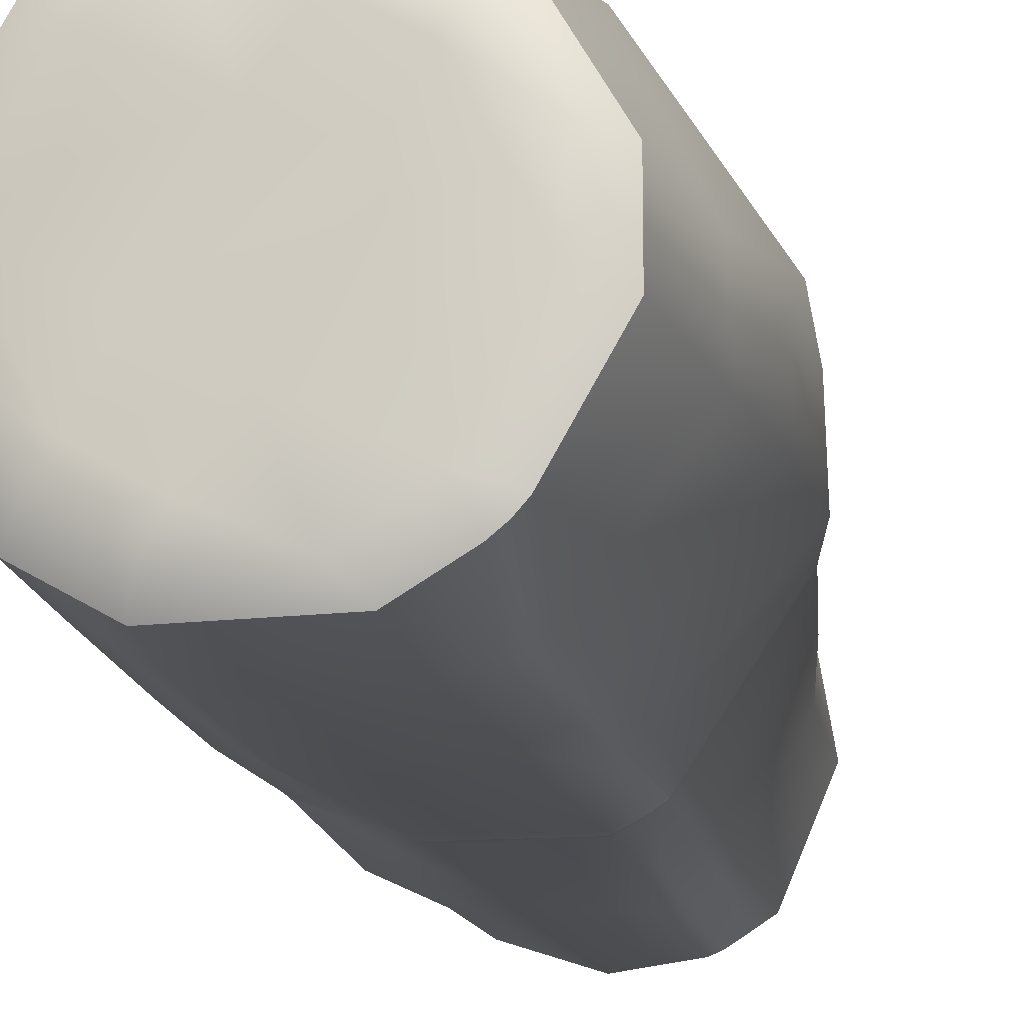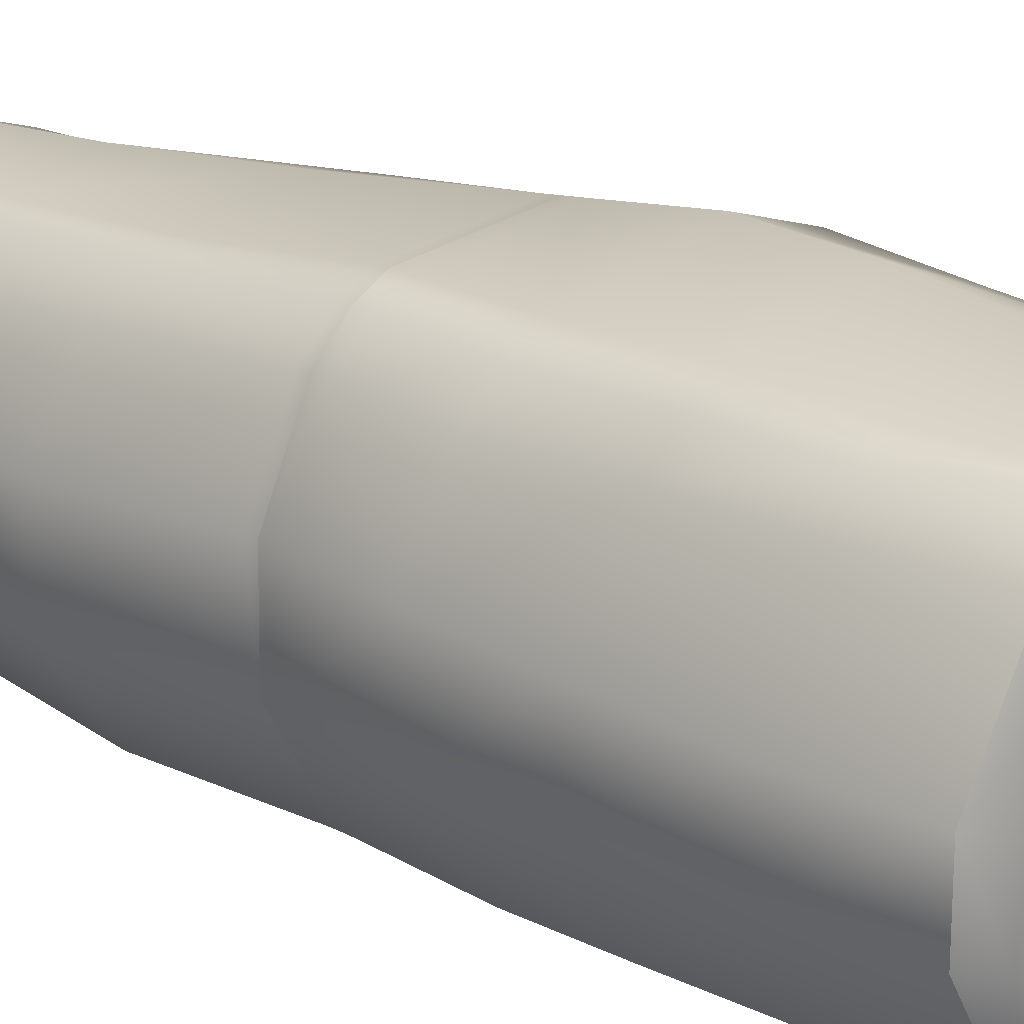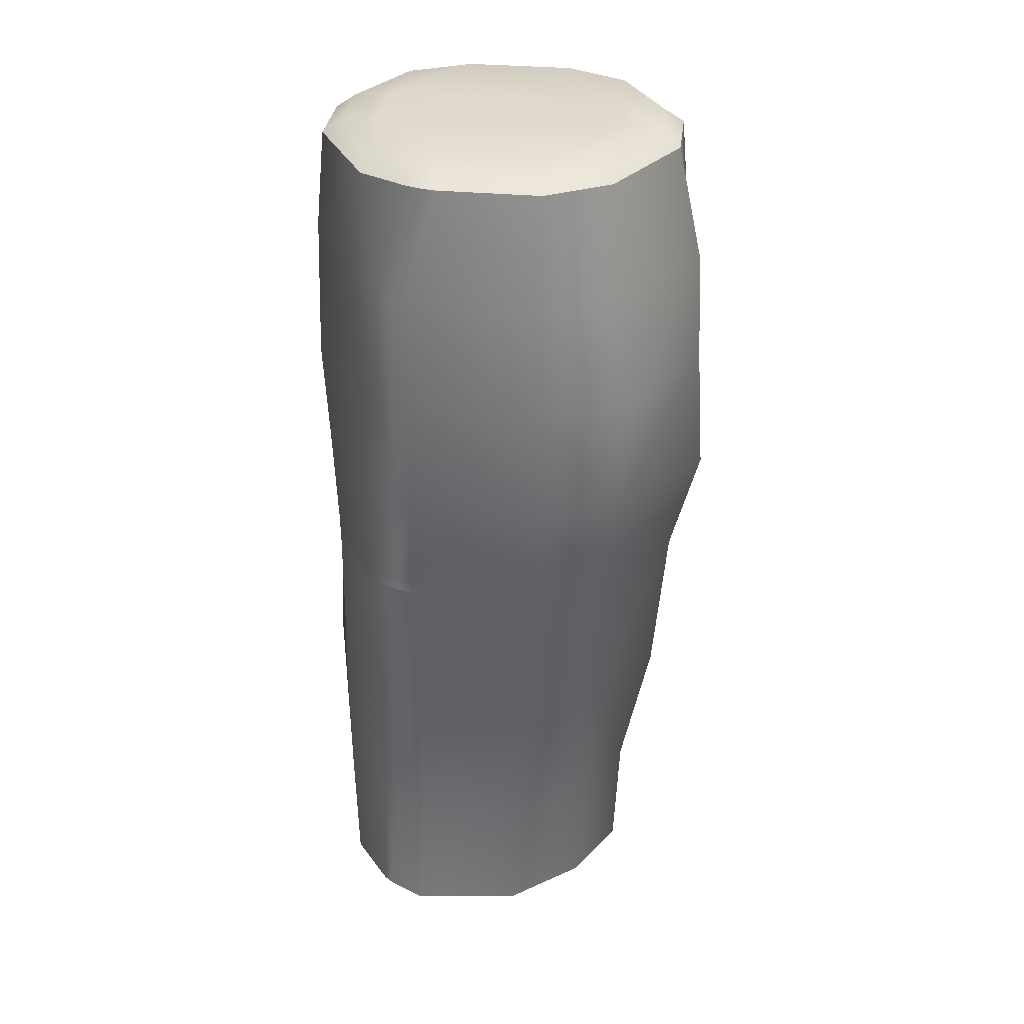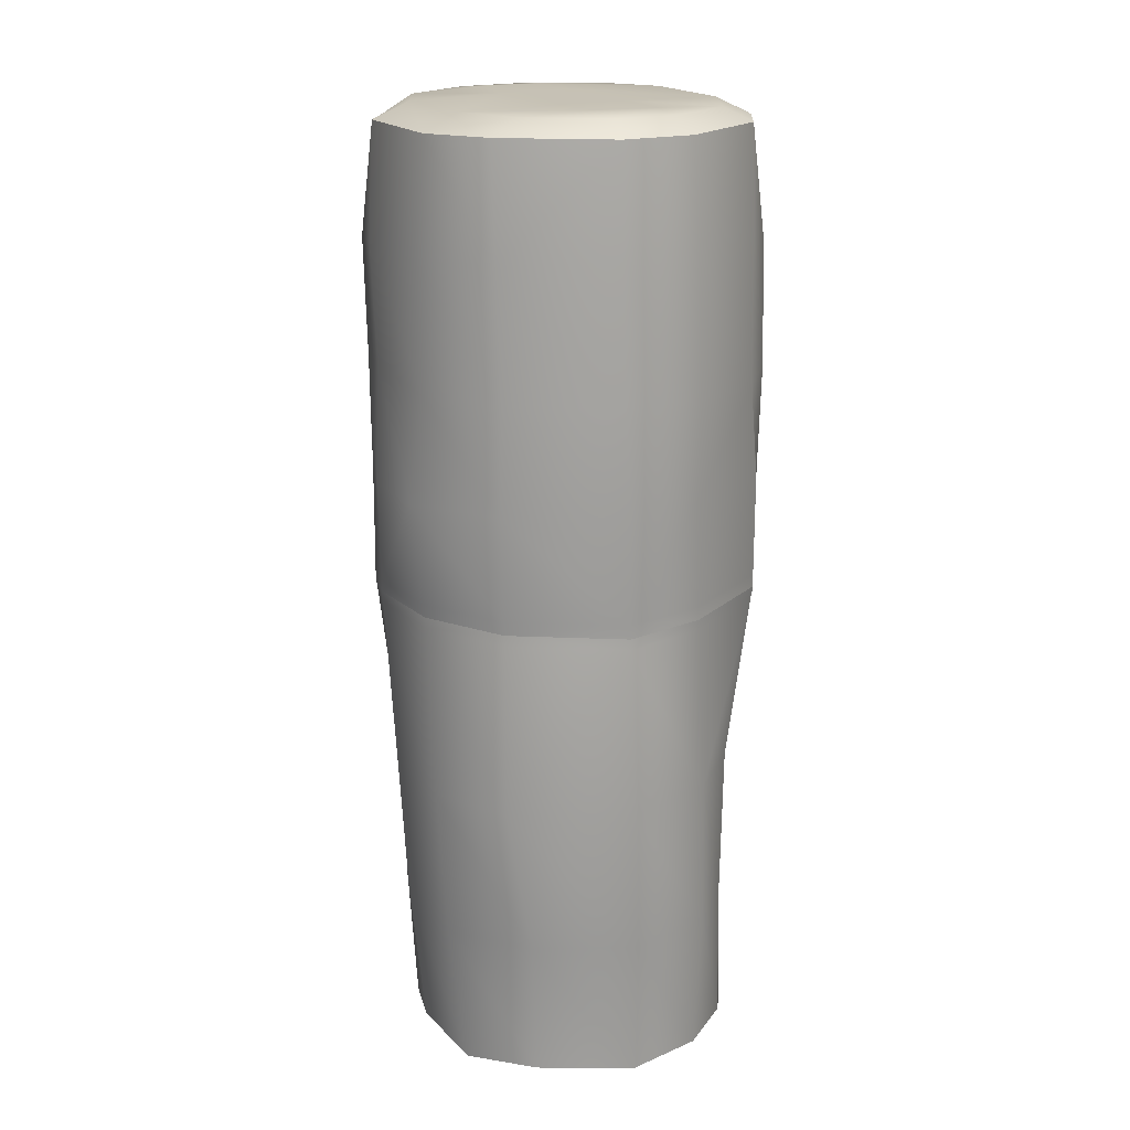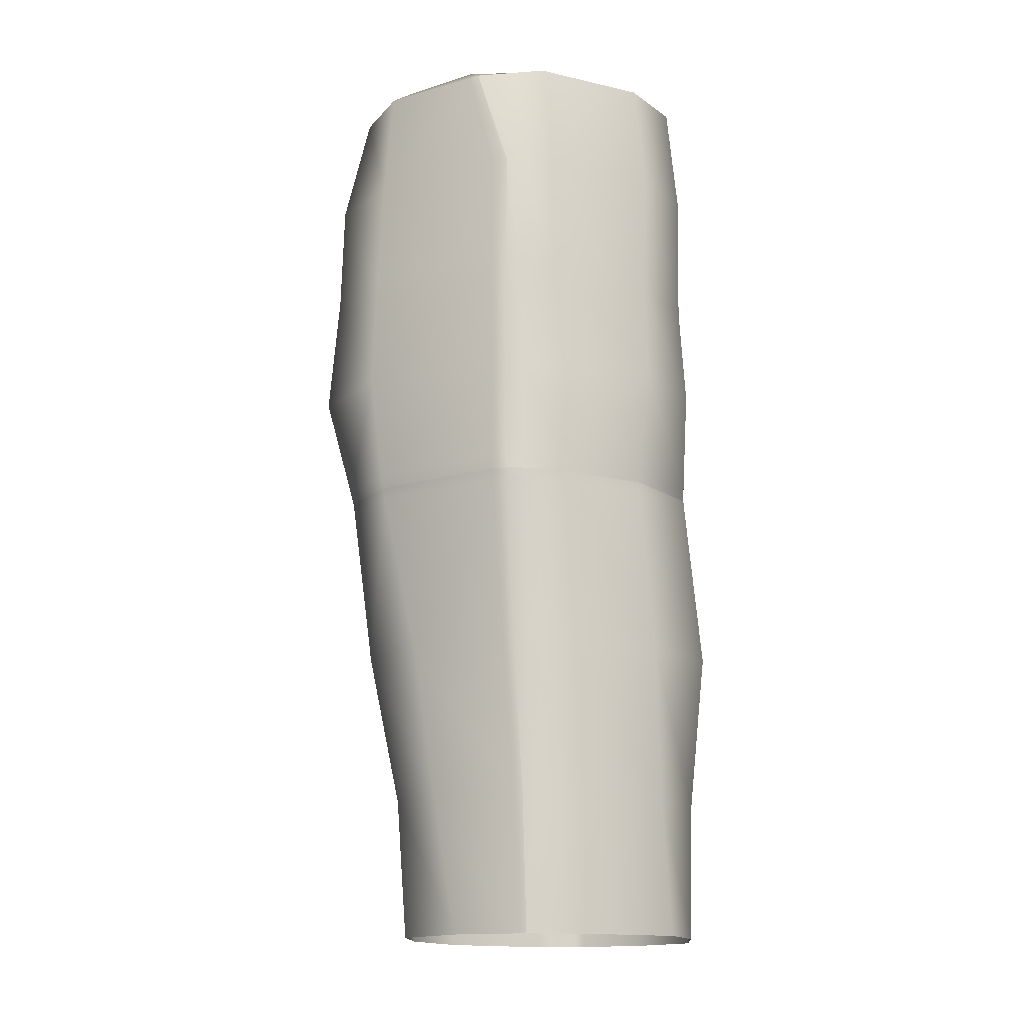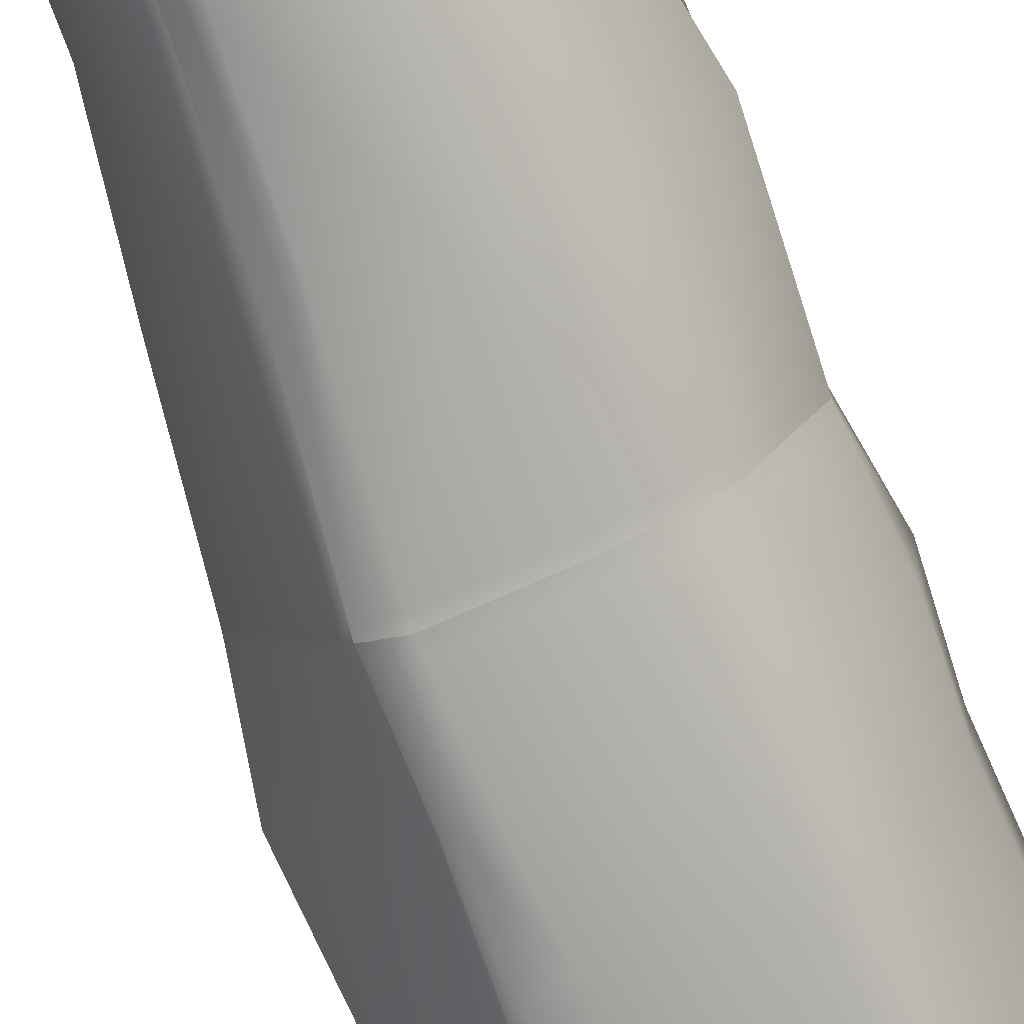
<metadata>
{"format":"obj","ext":"obj","renderer":"f3d","projection":"perspective","resolution":1024,"background":"white","views":[{"elev":-16.3,"azim":-166.5,"up":"+Z"},{"elev":22.9,"azim":133.4,"up":"+Z"},{"elev":32.3,"azim":-113.0,"up":"+Y"},{"elev":18.8,"azim":122.0,"up":"+Y"},{"elev":-15.4,"azim":34.2,"up":"+Y"},{"elev":-75.5,"azim":22.4,"up":"+Z"}]}
</metadata>
<code>
g Platform2_top_lo:default1
v -0.2037 183.3 -5.258
v 4.655 183.3 -2.453
v 6.7 183.4 -6.734
v 2.482 183.3 -9.169
v -6.701 183.4 6.735
v -2.485 183.4 9.186
v 0.2037 183.3 5.258
v -4.655 183.3 2.452
v 8.124 183.1 -9.214
v 3.917 183.1 -11.64
v 4.401 181.9 -13.24
v 9.265 181.9 -10.43
v 11.04 183.2 1.683
v 11.45 183.2 -3.414
v 13.68 182 -2.813
v 13.67 182 2.809
v -2.763 183.1 -11.59
v -6.992 183.2 -8.724
v -4.401 181.9 -13.24
v -11.03 183.2 -1.684
v -11.43 183.2 3.405
v -8.142 183.1 9.226
v -3.922 183.1 11.65
v 2.765 183.2 11.59
v 6.971 183.2 8.711
v 9.266 182 10.43
v -9.067 182 -10.36
v -13.67 182 -2.808
v -13.67 182 2.807
v -9.297 182 10.46
v -4.414 182 13.26
v 4.268 182 12.82
g default
v 3.4 182 12.86
v 5.681 182 12.14
v -8.162 182 -11.08
v -9.79 182 -9.551
g Platform2_top_lo:LO_top Platform2_top_lo:Platform2_LO_0 LO_top LO_grp
f 1 4 17 18
f 2 1 8 7
f 3 2 13 14
f 4 3 9 10
f 5 8 20 21
f 6 5 22 23
f 7 6 24 25
f 10 9 12 11
f 14 13 16 15
f 18 17 19 35
f 21 20 28 29
f 23 22 30 31
f 25 24 34 26
f 12 9 14 15
f 10 11 19 17
f 18 36 28 20
f 21 29 30 22
f 23 31 33 24
f 25 26 16 13
f 24 6 23
f 14 9 3
f 13 2 7 25
f 4 10 17
f 8 1 18 20
f 22 5 21
f 1 2 3 4
f 5 6 7 8
f 24 33 32
f 34 24 32
f 18 35 27
f 18 27 36
g Platform2_top_lo:default1
v -9.067 182 -10.36
v -13.67 182 2.807
v -13.67 182 -2.808
v -4.414 182 13.26
v -9.297 182 10.46
v 4.268 182 12.82
g default
v -15.24 173.2 -3.643
v -14.93 173.1 2.621
v -10.71 173.3 11.88
v -4.7 173.3 13.99
v 7.311 173.3 12.92
v -7.669 173.1 -12.54
v -15.59 164.5 -3.156
v -7.916 164 -12.7
v -16.5 164.6 3.603
v -10.58 164.7 12.4
v -4.449 164.5 14.94
v 7.151 164.4 12.84
v -15.84 155.4 -3.198
v -7.463 155.4 -12.56
v -15.75 155.6 2.928
v -11.38 155.4 12.65
v -4.787 155.6 15.02
v 7.12 155.4 12.54
v -13.97 146.6 -2.746
v -7.441 146.7 -12.55
v -13.95 146.8 2.953
v -9.641 146.7 11.09
v -4.418 146.7 13.77
v 7.138 146.8 12.7
v 3.4 182 12.86
v 6.23 173.3 13.4
v 6.111 164.4 13.42
v 6.049 155.5 13.17
v 6.102 146.8 13.19
v -9.79 182 -9.551
v -8.472 173.1 -11.89
v -8.769 164.1 -11.95
v -8.338 155.4 -11.76
v -8.075 146.7 -11.66
v -7.426 147.7 -12.52
v -8.088 147.7 -11.64
v -14.18 147.7 -2.798
v -14.16 147.8 2.949
v -9.84 147.7 11.26
v -4.459 147.7 13.91
v 6.092 147.8 13.18
v 7.132 147.8 12.67
g LO_grp LO_middle1L
f 44 38 39 43
f 45 41 38 44
f 41 45 46 40
f 67 68 47 42
f 72 73 43 39
f 73 74 49 43
f 43 49 51 44
f 51 52 45 44
f 45 52 53 46
f 68 69 54 47
f 74 75 55 49
f 57 51 49 55
f 57 58 52 51
f 59 53 52 58
f 69 70 60 54
f 75 78 79 55
f 55 79 80 57
f 80 81 58 57
f 81 82 59 58
f 70 83 84 60
f 46 68 67 40
f 53 69 68 46
f 59 70 69 53
f 82 83 70 59
f 48 73 72 37
f 50 74 73 48
f 56 75 74 50
f 77 78 75 56
f 62 76 78 77
f 79 78 76 61
f 80 79 61 63
f 63 64 81 80
f 65 82 81 64
f 65 71 83 82
f 84 83 71 66
g default
v 9.266 182 10.43
v 4.268 182 12.82
v 7.311 173.3 12.92
v 10.26 173.3 10.21
v 14.68 173.6 2.988
v 13.67 182 2.809
v 14.27 173.5 -3.474
v 13.68 182 -2.813
v 9.558 173.8 -10.72
v 9.265 181.9 -10.43
v 4.401 181.9 -13.24
v 4.724 174.5 -13.89
v -3.761 174 -13.87
v -4.401 181.9 -13.24
v -7.669 173.1 -12.54
v -9.067 182 -10.36
v 7.151 164.4 12.84
v 10.28 164.3 9.803
v 14.34 163.7 2.874
v 13.96 163.5 -3.638
v 9.718 163.7 -11.18
v 4.626 163.4 -14.32
v -4.383 162.6 -13.73
v -7.916 164 -12.7
v 7.12 155.4 12.54
v 11 155.5 9.655
v 15.02 155.7 3.697
v 14.43 155.8 -3.753
v 9.625 156.2 -11.59
v 4.334 156 -14.01
v -4.615 155.5 -14.18
v -7.463 155.4 -12.56
v 7.138 146.8 12.7
v 10.65 146.6 9.741
v 13.79 146.7 3.457
v 13.94 146.7 -3.679
v 9.417 146.6 -11.58
v 3.511 146.7 -13.89
v -4.886 146.8 -14.08
v -7.441 146.7 -12.55
v 5.681 182 12.14
v 8.288 173.3 12.4
v 8.183 164.4 12.22
v 8.377 155.5 11.97
v 8.284 146.7 12.11
v -8.162 182 -11.08
v -6.766 173.3 -13.12
v -7.131 163.7 -13.19
v -6.786 155.4 -13.12
v -6.795 146.7 -13.05
v 7.132 147.8 12.68
v 8.29 147.7 12.08
v 10.68 147.6 9.726
v 13.92 147.7 3.482
v 14 147.7 -3.66
v 9.449 147.7 -11.55
v 3.614 147.7 -13.87
v -4.84 147.8 -14.06
v -6.777 147.7 -13.02
v -7.426 147.7 -12.52
g LO_grp LO_Middle1R
f 85 125 126 88
f 90 85 88 89
f 90 89 91 92
f 91 93 94 92
f 96 95 94 93
f 98 95 96 97
f 130 131 99 100
f 126 127 102 88
f 103 89 88 102
f 104 91 89 103
f 105 93 91 104
f 93 105 106 96
f 96 106 107 97
f 108 99 131 132
f 127 128 110 102
f 102 110 111 103
f 112 104 103 111
f 112 113 105 104
f 114 106 105 113
f 114 115 107 106
f 116 108 132 133
f 128 136 137 110
f 137 138 111 110
f 111 138 139 112
f 112 139 140 113
f 140 141 114 113
f 141 142 115 114
f 143 144 116 133
f 126 125 86 87
f 87 101 127 126
f 101 109 128 127
f 109 135 136 128
f 98 97 131 130
f 132 131 97 107
f 133 132 107 115
f 142 143 133 115
f 136 135 117 129
f 137 136 129 118
f 119 138 137 118
f 139 138 119 120
f 140 139 120 121
f 122 141 140 121
f 123 142 141 122
f 134 143 142 123
f 124 144 143 134
g default
v -5.62 132.8 -11.51
v -11.89 133.2 -2.338
v -13.97 146.6 -2.746
v -7.441 146.7 -12.55
v -10.93 133.2 3.394
v -13.95 146.8 2.953
v -7.517 133.1 10.97
v -9.641 146.7 11.09
v -1.767 133.2 12.64
v -4.418 146.7 13.77
v 6.663 133.1 11
v 7.138 146.8 12.7
v -4.599 121.4 -11.21
v -9.84 121.8 -2.934
v -9.43 121.9 3.649
v -5.904 121.6 9.164
v -0.3594 121.6 11.68
v 7.136 121.4 10.49
v -9.356 110.9 -3.348
v -4.225 110.9 -12.26
v -8.221 110.9 3.608
v -4.969 110.9 9.129
v 1.491 110.9 11.41
v 7.059 110.9 9.88
v 6.102 146.8 13.19
v 5.899 133.1 11.38
v 6.422 121.4 10.73
v 6.284 110.9 10.17
v -8.075 146.7 -11.66
v -6.814 132.9 -10.77
v -5.817 121.4 -10.48
v -6.039 110.9 -11.1
v -7.309 145.8 -12.45
v -7.977 145.8 -11.57
v -13.83 145.8 -2.719
v -13.75 145.9 2.979
v -9.502 145.9 11.07
v -4.249 145.8 13.69
v 6.086 145.9 13.06
v 7.104 145.9 12.59
g LO_grp LO_Middle2L
f 173 178 179 147
f 147 179 180 150
f 150 180 181 152
f 152 181 182 154
f 169 183 184 156
f 158 146 174 175
f 146 158 159 149
f 149 159 160 151
f 161 153 151 160
f 162 155 170 171
f 175 176 163 158
f 165 159 158 163
f 166 160 159 165
f 167 161 160 166
f 168 162 171 172
f 154 182 183 169
f 171 170 153 161
f 172 171 161 167
f 177 178 173 148
f 175 174 145 157
f 164 176 175 157
f 145 174 178 177
f 179 178 174 146
f 180 179 146 149
f 181 180 149 151
f 182 181 151 153
f 183 182 153 170
f 184 183 170 155
g default
v 6.663 133.1 11
v 10.71 133 8.651
v 10.65 146.6 9.741
v 7.138 146.8 12.7
v 13.79 146.7 3.457
v 14.43 132.9 2.349
v 13.94 146.7 -3.679
v 15 133.1 -4.382
v 9.704 132.9 -12.31
v 9.417 146.6 -11.58
v 3.511 146.7 -13.89
v 2.664 133 -14.18
v -3.505 133 -12.73
v -4.886 146.8 -14.08
v -5.62 132.8 -11.51
v -7.441 146.7 -12.55
v 7.136 121.4 10.49
v 10.78 121.4 7.771
v 14.26 121.5 1.6
v 13.07 121.4 -5.334
v 8.608 121.4 -12.1
v 2.434 121.6 -14.25
v -2.683 121.4 -12.94
v -4.599 121.4 -11.21
v 7.059 110.9 9.88
v 10.61 110.9 6.569
v 14.12 110.9 0.09024
v 12.7 110.9 -5.435
v 8.811 110.9 -11.88
v 2.876 110.9 -13.9
v -2.398 110.9 -13.23
v -4.225 110.9 -12.26
v 8.284 146.7 12.11
v 7.611 133 10.61
v 7.994 121.4 10.02
v 7.898 110.9 9.282
v -6.795 146.7 -13.05
v -4.445 133 -12.27
v -3.506 121.4 -12.2
v -3.214 110.9 -12.88
v 7.104 145.9 12.59
v 8.238 145.9 12.01
v 10.65 145.8 9.669
v 13.82 145.9 3.387
v 14.01 145.9 -3.694
v 9.444 145.7 -11.59
v 3.47 145.8 -13.87
v -4.784 146 -13.96
v -6.632 145.9 -12.97
v -7.311 145.8 -12.45
g LO_grp Platform2_middle2R_lo
f 217 226 227 187
f 227 228 189 187
f 228 229 191 189
f 191 229 230 194
f 230 231 195 194
f 195 231 232 198
f 221 233 234 200
f 202 186 218 219
f 203 190 186 202
f 204 192 190 203
f 205 193 192 204
f 206 196 193 205
f 196 206 207 197
f 208 199 222 223
f 219 220 210 202
f 211 203 202 210
f 212 204 203 211
f 213 205 204 212
f 214 206 205 213
f 206 214 215 207
f 223 224 216 208
f 225 226 217 188
f 219 218 185 201
f 201 209 220 219
f 198 232 233 221
f 223 222 197 207
f 207 215 224 223
f 185 218 226 225
f 227 226 218 186
f 190 228 227 186
f 192 229 228 190
f 230 229 192 193
f 196 231 230 193
f 232 231 196 197
f 233 232 197 222
f 234 233 222 199

</code>
